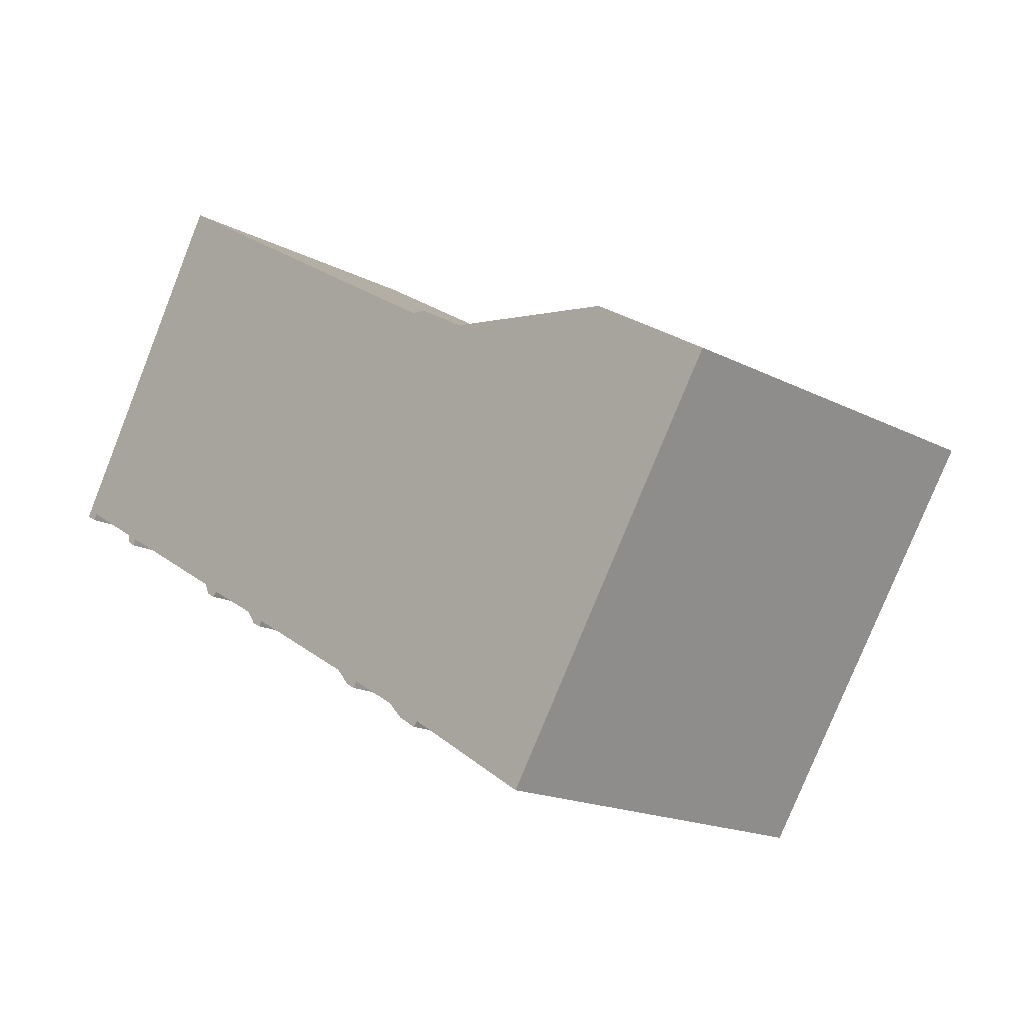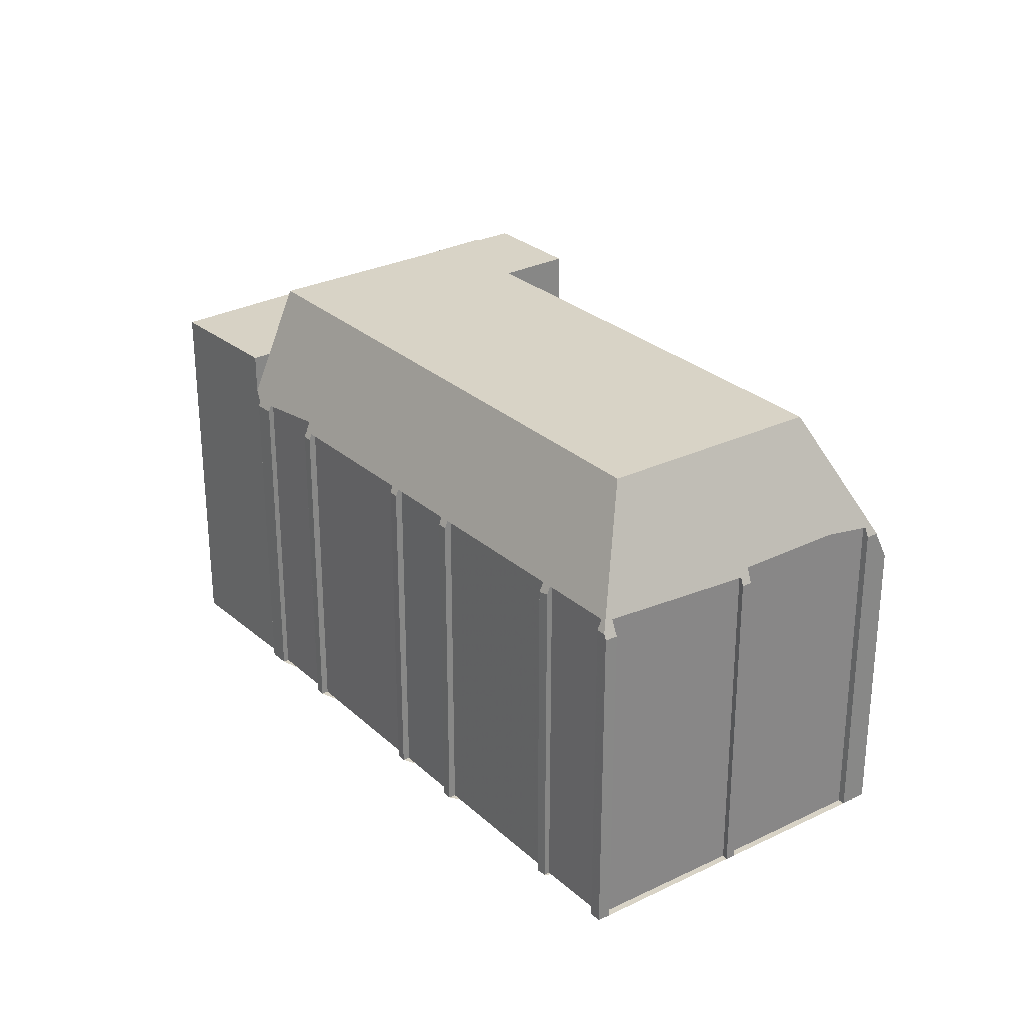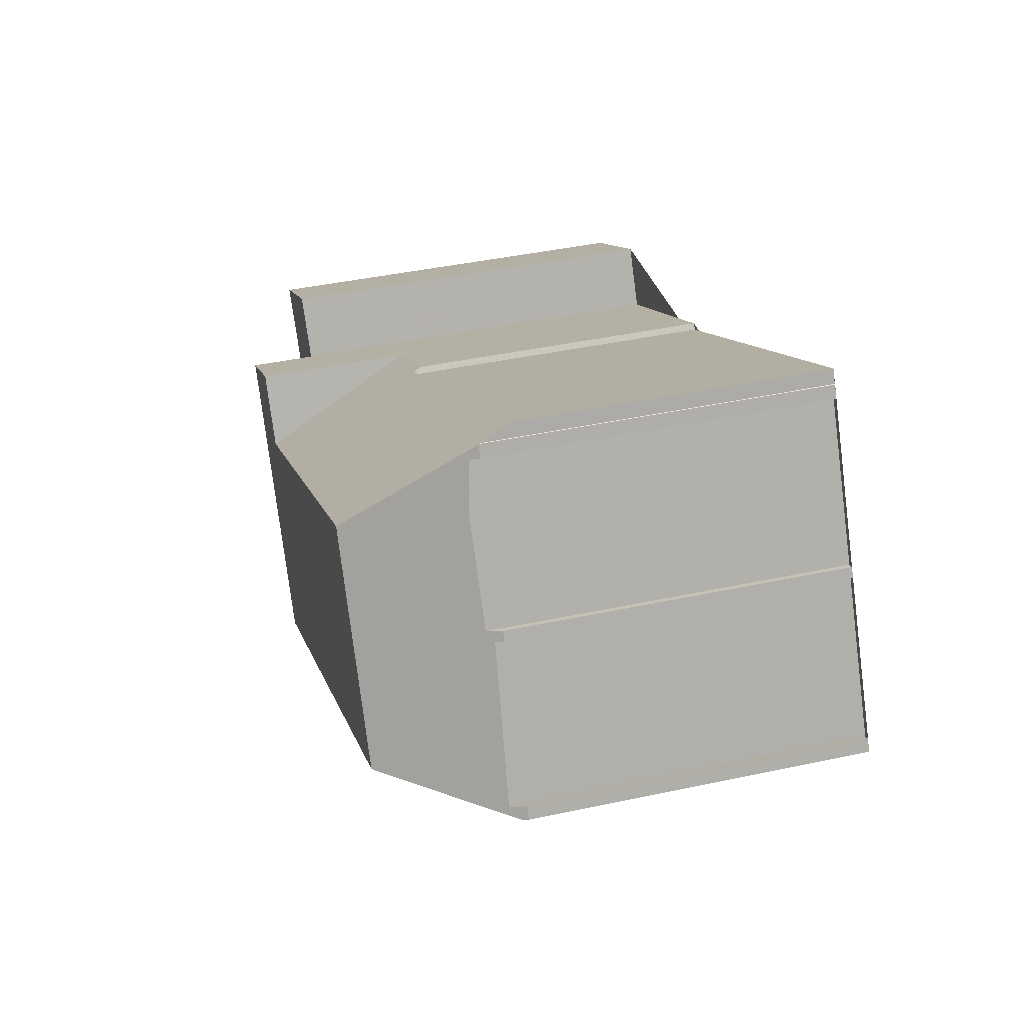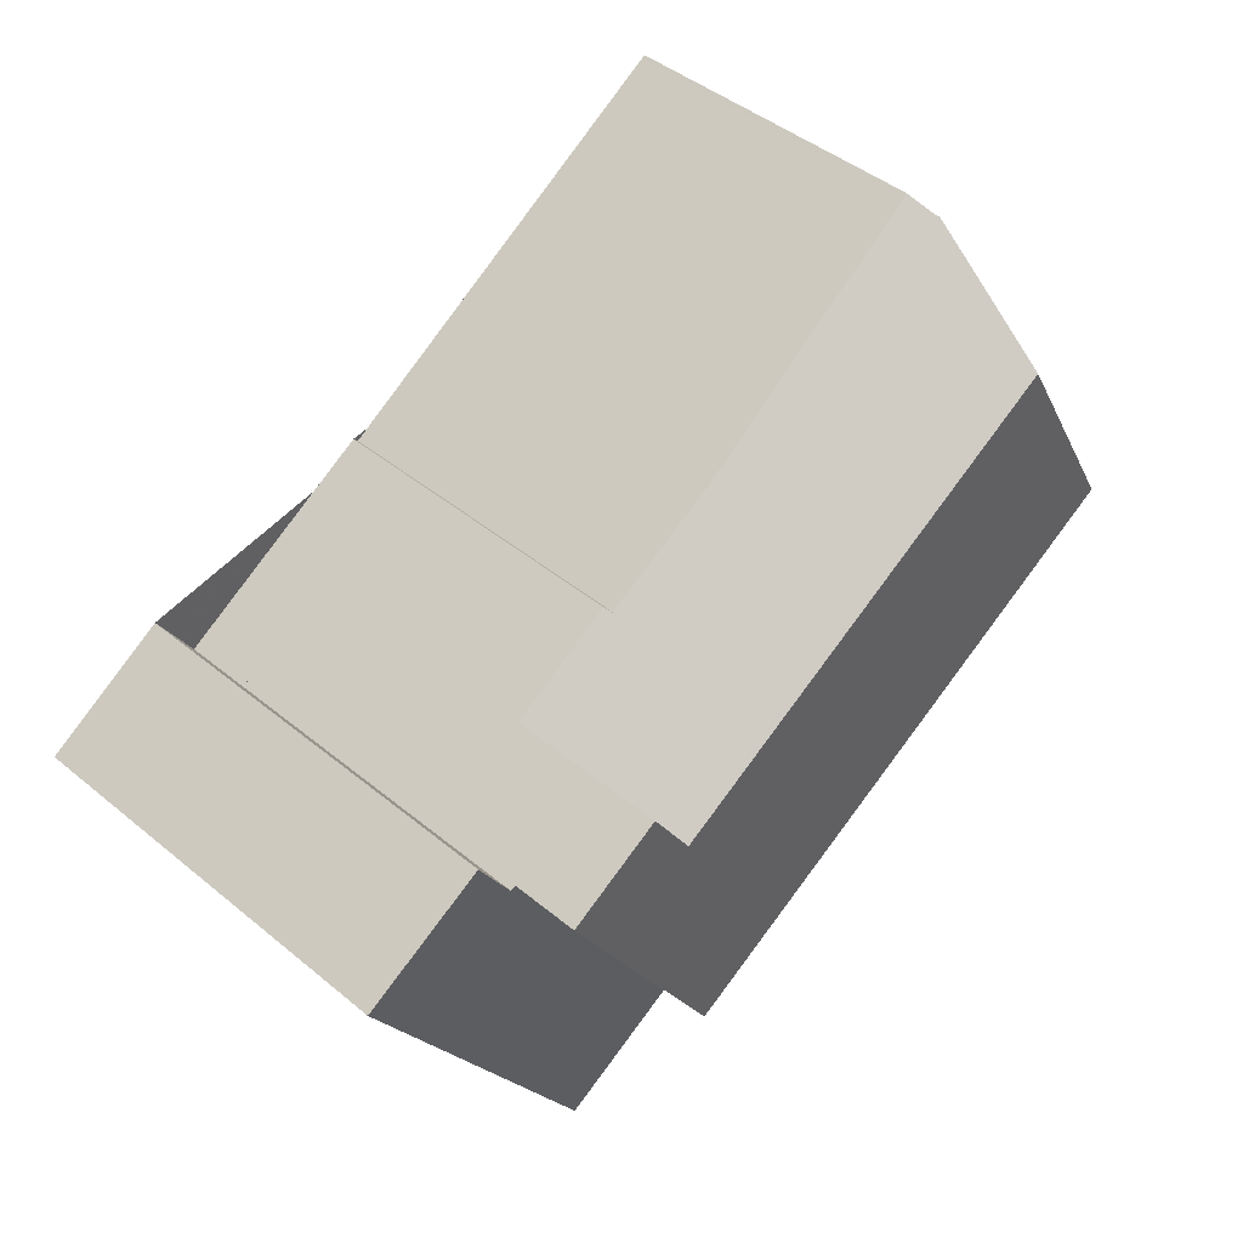
<metadata>
{"format":"obj","ext":"obj","renderer":"f3d","projection":"perspective","resolution":1024,"background":"white","views":[{"elev":-17.0,"azim":-136.2,"up":"+Y"},{"elev":28.1,"azim":83.8,"up":"+Z"},{"elev":42.1,"azim":75.5,"up":"+Y"},{"elev":44.6,"azim":-46.2,"up":"+Y"}]}
</metadata>
<code>
v -99.66 -1267 9.557
v -105.2 -1258 9.667
v -102.3 -1257 9.723
v -101.4 -1258 9.705
v -96.55 -1255 7.518
v -96.44 -1255 7.857
v -87.45 -1250 7.444
v -87.29 -1250 8.158
v -87.27 -1250 8.183
v -83.23 -1258 8.312
v -83.32 -1257 8.707
v -84.98 -1258 8.672
v -84.9 -1259 8.343
v -85.12 -1259 8.301
v -85.21 -1259 8.688
v -88.61 -1261 8.694
v -88.52 -1261 8.307
v -88.74 -1261 8.315
v -88.84 -1261 8.652
v -90.51 -1262 8.683
v -90.42 -1262 8.297
v -90.65 -1262 8.313
v -90.73 -1262 8.641
v -94.14 -1264 8.656
v -94.05 -1264 8.269
v -94.27 -1264 8.277
v -94.36 -1264 8.663
v -96.02 -1265 8.628
v -95.94 -1265 8.3
v -96.4 -1265 8.282
v -96.49 -1265 8.619
v -85.32 -1254 8.55
v -85.17 -1254 8.196
v -85.05 -1254 8.194
v -85.2 -1254 8.549
v -83.27 -1257 8.558
v -83.12 -1257 8.169
v -82.96 -1257 8.176
v -87.11 -1250 8.202
v -87.26 -1250 8.59
v -84.89 -1257 11.36
v -87.72 -1252 11.36
v -93.76 -1256 11.34
v -85.16 -1257 11.36
v -101.3 -1258 11.33
v -99.05 -1257 11.33
v -103.9 -1261 9.64
v -99.05 -1257 9.749
v -96.73 -1265 9.613
v -101.3 -1258 9.707
v -87.72 -1252 11.36
v -100.3 -1259 11.33
v -98.47 -1257 9.737
v -98.05 -1258 11.33
v -87.51 -1251 9.936
v -87.26 -1250 8.195
v -100.8 -1259 9.696
v -99.05 -1257 7.532
v -84.89 -1257 11.36
v -97.39 -1264 11.33
v -83.97 -1257 9.857
v -83.01 -1257 8.311
v -96.98 -1265 9.618
v -96.73 -1265 8.6
v -99.95 -1267 9.563
v -87.51 -1251 9.936
v -87.72 -1252 11.36
v -84.89 -1257 11.36
v -83.01 -1257 8.311
v -83.97 -1257 9.857
v -87.26 -1250 8.195
v -100.4 -1259 11.13
v -100.2 -1260 11.33
v -104.7 -1259 9.657
v -101.8 -1257 9.712
v -93.76 -1256 11.34
v -98.09 -1258 11.2
v -99.05 -1257 10.14
v -101.3 -1258 10.09
v -85.95 -1254 9.901
v -85.16 -1257 11.36
v -100.3 -1260 9.687
v -98.66 -1262 11.33
v -103.7 -1261 9.637
v -87.4 -1250 7.662
v -98.7 -1257 8.861
v -99.05 -1257 8.526
v -86.67 -1251 8.578
v -99.05 -1257 9.739
v -98.64 -1257 9.741
v -98.47 -1257 9.742
v -96.97 -1265 9.604
v -85.65 -1255 10.45
v -87.59 -1251 10.45
v -87.59 -1251 10.45
v -96.68 -1265 9.623
v -84.33 -1257 10.45
v -84.33 -1257 10.45
v -96.73 -1265 9.604
v -99.01 -1257 9.739
v -99.01 -1257 9.748
v -87.38 -1250 7.779
v -88.43 -1250 7.771
v -99.01 -1257 8.567
v -93.72 -1253 7.732
v -96.49 -1255 7.711
v -101.3 -1258 9.707
v -101.3 -1258 11.33
v -99.01 -1257 10.19
v -99.01 -1257 11.33
v -101.3 -1258 10.13
v -104.4 -1260 9.65
v -99.01 -1257 7.693
v -83.03 -1257 8.345
v -83.19 -1257 8.348
v -85.13 -1254 8.388
v -85.25 -1254 8.391
v -87.48 -1250 7.671
v -87.46 -1250 7.779
v -87.54 -1250 7.448
v -87.3 -1250 8.433
v -83.03 -1258 8.311
v -83.03 -1257 8.345
v -87.3 -1250 8.433
v -87.2 -1250 8.431
v -102.2 -1257 9.721
v -105.2 -1258 9.667
v -96.73 -1265 8.6
v -96.97 -1265 9.604
v -96.98 -1265 9.618
v -97.39 -1264 11.33
v -101.3 -1258 11.33
v -101.3 -1258 11.33
v -101.3 -1258 9.707
v -100.8 -1259 9.696
v -96.98 -1265 9.618
v -96.73 -1265 9.613
v -100.3 -1259 11.33
v -100.3 -1260 9.687
v -101.3 -1258 9.707
v -100.2 -1260 11.33
v -97.39 -1264 11.33
v -98.66 -1262 11.33
v -94.61 -1264 9.661
v -94.37 -1264 8.663
v -94.28 -1264 8.289
v -94.27 -1264 8.277
v -99.01 -1257 7.693
v -99.05 -1257 7.532
v -98.47 -1257 9.737
v -98.7 -1257 8.861
v -98.05 -1258 11.33
v -98.09 -1258 11.2
v -98.47 -1257 9.742
v -95.02 -1263 11.34
v -94.64 -1264 9.76
v -99.05 -1257 11.33
v -99.01 -1257 11.33
v -98.05 -1258 11.33
v -97.97 -1258 11.33
v -95.02 -1263 11.34
v -96.13 -1261 11.34
v -83.08 -1257 8.346
v -83.17 -1257 8.56
v -95.96 -1265 8.402
v -96.43 -1265 8.396
v -83.17 -1257 8.56
v -83.02 -1257 8.174
v -83.29 -1258 8.559
v -84.95 -1259 8.538
v -85.18 -1259 8.535
v -88.56 -1261 8.493
v -88.79 -1261 8.491
v -90.46 -1262 8.47
v -90.69 -1262 8.467
v -94.09 -1264 8.425
v -94.31 -1264 8.422
v -104.6 -1259 9.659
v -105.1 -1258 9.669
v -103.7 -1261 9.642
v -104.2 -1260 9.652
v -99.54 -1267 9.56
v -99.83 -1267 9.565
v -105.1 -1258 9.67
v -103.5 -1261 9.639
v -99.95 -1267 9.563
v -99.66 -1267 9.557
v -99.66 -1267 0
v -99.95 -1267 0
v -105.1 -1258 9.67
v -105.2 -1258 9.667
v -105.2 -1258 0
v -105.1 -1258 0
v -102.2 -1257 9.721
v -102.3 -1257 9.723
v -102.3 -1257 0
v -102.2 -1257 0
v -101.3 -1258 9.707
v -101.4 -1258 9.705
v -101.4 -1258 0
v -101.3 -1258 0
v -96.49 -1255 7.711
v -96.55 -1255 7.518
v -96.55 -1255 -8.882e-16
v -96.49 -1255 8.882e-16
v -93.72 -1253 7.732
v -96.44 -1255 7.857
v -96.44 -1255 8.882e-16
v -93.72 -1253 0
v -87.4 -1250 7.662
v -87.45 -1250 7.444
v -87.45 -1250 0
v -87.4 -1250 0
v -87.27 -1250 8.183
v -87.29 -1250 8.158
v -87.29 -1250 0
v -87.27 -1250 0
v -87.26 -1250 8.195
v -87.27 -1250 8.183
v -87.27 -1250 0
v -87.26 -1250 0
v -83.29 -1258 8.559
v -83.23 -1258 8.312
v -83.23 -1258 0
v -83.29 -1258 0
v -84.98 -1258 8.672
v -83.32 -1257 8.707
v -83.32 -1257 0
v -84.98 -1258 0
v -84.95 -1259 8.538
v -84.98 -1258 8.672
v -84.98 -1258 0
v -84.95 -1259 0
v -85.12 -1259 8.301
v -84.9 -1259 8.343
v -84.9 -1259 0
v -85.12 -1259 0
v -85.18 -1259 8.535
v -85.12 -1259 8.301
v -85.12 -1259 0
v -85.18 -1259 0
v -88.61 -1261 8.694
v -85.21 -1259 8.688
v -85.21 -1259 0
v -88.61 -1261 0
v -88.56 -1261 8.493
v -88.61 -1261 8.694
v -88.61 -1261 0
v -88.56 -1261 0
v -88.74 -1261 8.315
v -88.52 -1261 8.307
v -88.52 -1261 0
v -88.74 -1261 0
v -88.79 -1261 8.491
v -88.74 -1261 8.315
v -88.74 -1261 0
v -88.79 -1261 0
v -90.51 -1262 8.683
v -88.84 -1261 8.652
v -88.84 -1261 0
v -90.51 -1262 0
v -90.46 -1262 8.47
v -90.51 -1262 8.683
v -90.51 -1262 0
v -90.46 -1262 0
v -90.65 -1262 8.313
v -90.42 -1262 8.297
v -90.42 -1262 0
v -90.65 -1262 0
v -90.69 -1262 8.467
v -90.65 -1262 8.313
v -90.65 -1262 0
v -90.69 -1262 0
v -94.14 -1264 8.656
v -90.73 -1262 8.641
v -90.73 -1262 0
v -94.14 -1264 0
v -94.09 -1264 8.425
v -94.14 -1264 8.656
v -94.14 -1264 0
v -94.09 -1264 0
v -94.27 -1264 8.277
v -94.05 -1264 8.269
v -94.05 -1264 0
v -94.27 -1264 0
v -94.28 -1264 8.289
v -94.27 -1264 8.277
v -94.27 -1264 0
v -94.28 -1264 0
v -94.37 -1264 8.663
v -94.36 -1264 8.663
v -94.36 -1264 0
v -94.37 -1264 0
v -95.96 -1265 8.402
v -96.02 -1265 8.628
v -96.02 -1265 0
v -95.96 -1265 0
v -96.4 -1265 8.282
v -95.94 -1265 8.3
v -95.94 -1265 0
v -96.4 -1265 0
v -96.43 -1265 8.396
v -96.4 -1265 8.282
v -96.4 -1265 0
v -96.43 -1265 0
v -96.73 -1265 8.6
v -96.49 -1265 8.619
v -96.49 -1265 0
v -96.73 -1265 0
v -85.25 -1254 8.391
v -85.32 -1254 8.55
v -85.32 -1254 0
v -85.25 -1254 0
v -85.05 -1254 8.194
v -85.17 -1254 8.196
v -85.17 -1254 0
v -85.05 -1254 0
v -85.13 -1254 8.388
v -85.05 -1254 8.194
v -85.05 -1254 0
v -85.13 -1254 0
v -83.27 -1257 8.558
v -85.2 -1254 8.549
v -85.2 -1254 0
v -83.27 -1257 0
v -83.19 -1257 8.348
v -83.27 -1257 8.558
v -83.27 -1257 0
v -83.19 -1257 0
v -83.02 -1257 8.174
v -83.12 -1257 8.169
v -83.12 -1257 0
v -83.02 -1257 0
v -83.01 -1257 8.311
v -82.96 -1257 8.176
v -82.96 -1257 0
v -83.01 -1257 0
v -87.2 -1250 8.431
v -87.11 -1250 8.202
v -87.11 -1250 0
v -87.2 -1250 0
v -86.67 -1251 8.578
v -87.26 -1250 8.59
v -87.26 -1250 1.776e-15
v -86.67 -1251 1.776e-15
v -104.4 -1260 9.65
v -103.9 -1261 9.64
v -103.9 -1261 0
v -104.4 -1260 0
v -87.11 -1250 8.202
v -87.26 -1250 8.195
v -87.26 -1250 0
v -87.11 -1250 0
v -103.7 -1261 9.637
v -99.95 -1267 9.563
v -99.95 -1267 0
v -103.7 -1261 0
v -83.03 -1258 8.311
v -83.01 -1257 8.311
v -83.01 -1257 0
v -83.03 -1258 0
v -105.2 -1258 9.667
v -104.7 -1259 9.657
v -104.7 -1259 1.776e-15
v -105.2 -1258 1.776e-15
v -101.4 -1258 9.705
v -101.8 -1257 9.712
v -101.8 -1257 0
v -101.4 -1258 0
v -103.9 -1261 9.64
v -103.7 -1261 9.637
v -103.7 -1261 0
v -103.9 -1261 0
v -87.38 -1250 7.779
v -87.4 -1250 7.662
v -87.4 -1250 0
v -87.38 -1250 0
v -85.32 -1254 8.55
v -86.67 -1251 8.578
v -86.67 -1251 1.776e-15
v -85.32 -1254 0
v -87.29 -1250 8.158
v -87.38 -1250 7.779
v -87.38 -1250 0
v -87.29 -1250 0
v -87.54 -1250 7.448
v -93.72 -1253 7.732
v -93.72 -1253 0
v -87.54 -1250 0
v -96.44 -1255 7.857
v -96.49 -1255 7.711
v -96.49 -1255 8.882e-16
v -96.44 -1255 8.882e-16
v -104.7 -1259 9.657
v -104.4 -1260 9.65
v -104.4 -1260 0
v -104.7 -1259 1.776e-15
v -83.12 -1257 8.169
v -83.19 -1257 8.348
v -83.19 -1257 0
v -83.12 -1257 0
v -85.2 -1254 8.549
v -85.13 -1254 8.388
v -85.13 -1254 0
v -85.2 -1254 0
v -85.17 -1254 8.196
v -85.25 -1254 8.391
v -85.25 -1254 0
v -85.17 -1254 0
v -87.45 -1250 7.444
v -87.54 -1250 7.448
v -87.54 -1250 0
v -87.45 -1250 0
v -83.23 -1258 8.312
v -83.03 -1258 8.311
v -83.03 -1258 0
v -83.23 -1258 0
v -87.26 -1250 8.59
v -87.2 -1250 8.431
v -87.2 -1250 0
v -87.26 -1250 1.776e-15
v -101.8 -1257 9.712
v -102.2 -1257 9.721
v -102.2 -1257 0
v -101.8 -1257 0
v -105.2 -1258 9.667
v -105.2 -1258 9.667
v -105.2 -1258 1.776e-15
v -105.2 -1258 0
v -99.05 -1257 11.33
v -101.3 -1258 11.33
v -101.3 -1258 0
v -99.05 -1257 0
v -99.54 -1267 9.56
v -96.73 -1265 9.613
v -96.73 -1265 0
v -99.54 -1267 0
v -96.02 -1265 8.628
v -94.37 -1264 8.663
v -94.37 -1264 0
v -96.02 -1265 0
v -94.31 -1264 8.422
v -94.28 -1264 8.289
v -94.28 -1264 0
v -94.31 -1264 -1.776e-15
v -94.27 -1264 8.277
v -94.27 -1264 8.277
v -94.27 -1264 0
v -94.27 -1264 0
v -96.55 -1255 7.518
v -99.05 -1257 7.532
v -99.05 -1257 0
v -96.55 -1255 -8.882e-16
v -95.94 -1265 8.3
v -95.96 -1265 8.402
v -95.96 -1265 0
v -95.94 -1265 0
v -96.49 -1265 8.619
v -96.43 -1265 8.396
v -96.43 -1265 0
v -96.49 -1265 0
v -82.96 -1257 8.176
v -83.02 -1257 8.174
v -83.02 -1257 0
v -82.96 -1257 0
v -83.32 -1257 8.707
v -83.29 -1258 8.559
v -83.29 -1258 0
v -83.32 -1257 0
v -84.9 -1259 8.343
v -84.95 -1259 8.538
v -84.95 -1259 0
v -84.9 -1259 0
v -85.21 -1259 8.688
v -85.18 -1259 8.535
v -85.18 -1259 0
v -85.21 -1259 0
v -88.52 -1261 8.307
v -88.56 -1261 8.493
v -88.56 -1261 0
v -88.52 -1261 0
v -88.84 -1261 8.652
v -88.79 -1261 8.491
v -88.79 -1261 0
v -88.84 -1261 0
v -90.42 -1262 8.297
v -90.46 -1262 8.47
v -90.46 -1262 0
v -90.42 -1262 0
v -90.73 -1262 8.641
v -90.69 -1262 8.467
v -90.69 -1262 0
v -90.73 -1262 0
v -94.05 -1264 8.269
v -94.09 -1264 8.425
v -94.09 -1264 0
v -94.05 -1264 0
v -94.36 -1264 8.663
v -94.31 -1264 8.422
v -94.31 -1264 -1.776e-15
v -94.36 -1264 0
v -99.66 -1267 9.557
v -99.54 -1267 9.56
v -99.54 -1267 0
v -99.66 -1267 0
v -102.3 -1257 9.723
v -105.1 -1258 9.67
v -105.1 -1258 0
v -102.3 -1257 0
v -85.32 -1254 0
v -85.17 -1254 0
v -85.05 -1254 0
v -85.2 -1254 0
v -83.27 -1257 0
v -83.12 -1257 0
v -82.96 -1257 0
v -83.23 -1258 0
v -83.32 -1257 0
v -84.98 -1258 0
v -84.9 -1259 0
v -85.12 -1259 0
v -85.21 -1259 0
v -88.61 -1261 0
v -88.52 -1261 0
v -88.74 -1261 0
v -88.84 -1261 0
v -90.51 -1262 0
v -90.42 -1262 0
v -90.65 -1262 0
v -90.73 -1262 0
v -94.14 -1264 0
v -94.05 -1264 0
v -94.27 -1264 0
v -94.36 -1264 0
v -96.02 -1265 0
v -95.94 -1265 0
v -96.4 -1265 0
v -96.49 -1265 0
v -99.66 -1267 0
v -105.2 -1258 0
v -102.3 -1257 0
v -101.4 -1258 0
v -96.55 -1255 0
v -96.44 -1255 0
v -87.45 -1250 0
v -87.29 -1250 0
v -87.27 -1250 0
v -87.11 -1250 0
v -87.26 -1250 0
f 178 75 4 140 134 181
f 109 78 48 101
f 160 141 138 159
f 162 143 141 160
f 161 142 143 162
f 92 64 99
f 185 139 136 183
f 104 87 58 113
f 111 72 52 108
f 124 56 39 125
f 183 136 137 182
f 94 55 80 93
f 73 52 72
f 159 138 132 158
f 123 69 122
f 144 96 156
f 83 73 72 57 82
f 184 3 126 179
f 110 46 78 109
f 107 57 72 111
f 93 80 61 98
f 82 63 60 83
f 180 135 139 185
f 101 48 89 100
f 163 115 37 168
f 119 103 118
f 100 89 87 104
f 93 81 51 94
f 130 96 129
f 156 96 130 131 155
f 98 59 81 93
f 150 66 95 154
f 90 53 91
f 99 49 63 92
f 118 103 105 120
f 100 90 101
f 104 86 53 90 100
f 158 132 133 157
f 109 77 54 110
f 111 79 50 107
f 181 134 135 180
f 101 90 91 77 109
f 113 86 104
f 108 45 79 111
f 117 33 34 116
f 164 61 80 88 32 117 116 35 36 115 163
f 118 85 102 119
f 120 7 85 118
f 119 102 8 9 71 121
f 166 31 128 129 96 144 145 28 165
f 125 40 88 80 55 124
f 179 126 75 178
f 149 5 106 148
f 151 103 119 121 66 150
f 148 106 6 105 103 151
f 153 76 152
f 154 95 67 76 153
f 147 26 146
f 177 27 145 144 70 167 169 11 12 170 171 15 16 172 173 19 20 174 175 23 24 176
f 155 68 97 156
f 156 97 70 144
f 159 43 160
f 160 43 42 44 162
f 162 44 41 161
f 163 114 164
f 165 29 30 166
f 168 38 62 114 163
f 167 123 122 10 169
f 170 13 14 171
f 172 17 18 173
f 174 21 22 175
f 176 25 147 146 177
f 178 74 127 179
f 180 47 112 181
f 182 1 65 183
f 179 127 2 184
f 185 84 47 180
f 181 112 74 178
f 183 65 84 185
f 187 188 189 186
f 191 192 193 190
f 195 196 197 194
f 199 200 201 198
f 203 204 205 202
f 207 208 209 206
f 211 212 213 210
f 215 216 217 214
f 219 220 221 218
f 223 224 225 222
f 227 228 229 226
f 231 232 233 230
f 235 236 237 234
f 239 240 241 238
f 243 244 245 242
f 247 248 249 246
f 251 252 253 250
f 255 256 257 254
f 259 260 261 258
f 263 264 265 262
f 267 268 269 266
f 271 272 273 270
f 275 276 277 274
f 279 280 281 278
f 283 284 285 282
f 287 288 289 286
f 291 292 293 290
f 295 296 297 294
f 299 300 301 298
f 303 304 305 302
f 307 308 309 306
f 311 312 313 310
f 315 316 317 314
f 319 320 321 318
f 323 324 325 322
f 327 328 329 326
f 331 332 333 330
f 335 336 337 334
f 339 340 341 338
f 343 344 345 342
f 347 348 349 346
f 351 352 353 350
f 355 356 357 354
f 359 360 361 358
f 363 364 365 362
f 367 368 369 366
f 371 372 373 370
f 375 376 377 374
f 379 380 381 378
f 383 384 385 382
f 387 388 389 386
f 391 392 393 390
f 395 396 397 394
f 399 400 401 398
f 403 404 405 402
f 407 408 409 406
f 411 412 413 410
f 415 416 417 414
f 419 420 421 418
f 423 424 425 422
f 427 428 429 426
f 431 432 433 430
f 435 436 437 434
f 439 440 441 438
f 443 444 445 442
f 447 448 449 446
f 451 452 453 450
f 455 456 457 454
f 459 460 461 458
f 463 464 465 462
f 467 468 469 466
f 471 472 473 470
f 475 476 477 474
f 479 480 481 478
f 483 484 485 482
f 487 488 489 486
f 491 492 493 490
f 495 496 497 494
f 499 500 501 498
f 503 504 505 502
f 507 508 509 506
f 511 512 513 514 515 516 517 518 519 520 521 522 523 524 525 526 527 528 529 530 531 532 533 534 535 536 537 538 539 540 541 542 543 544 545 546 547 548 549 510

</code>
